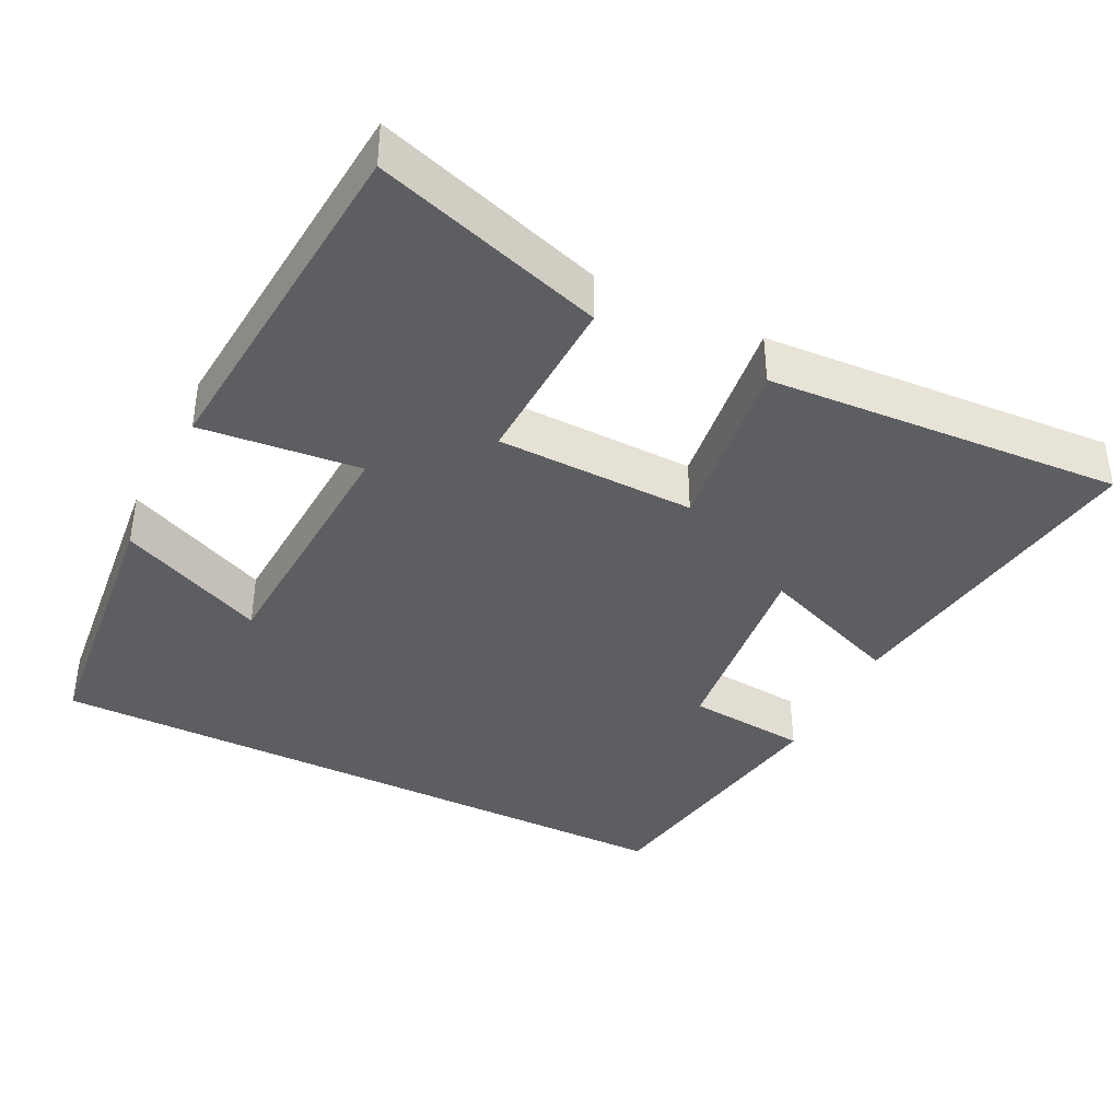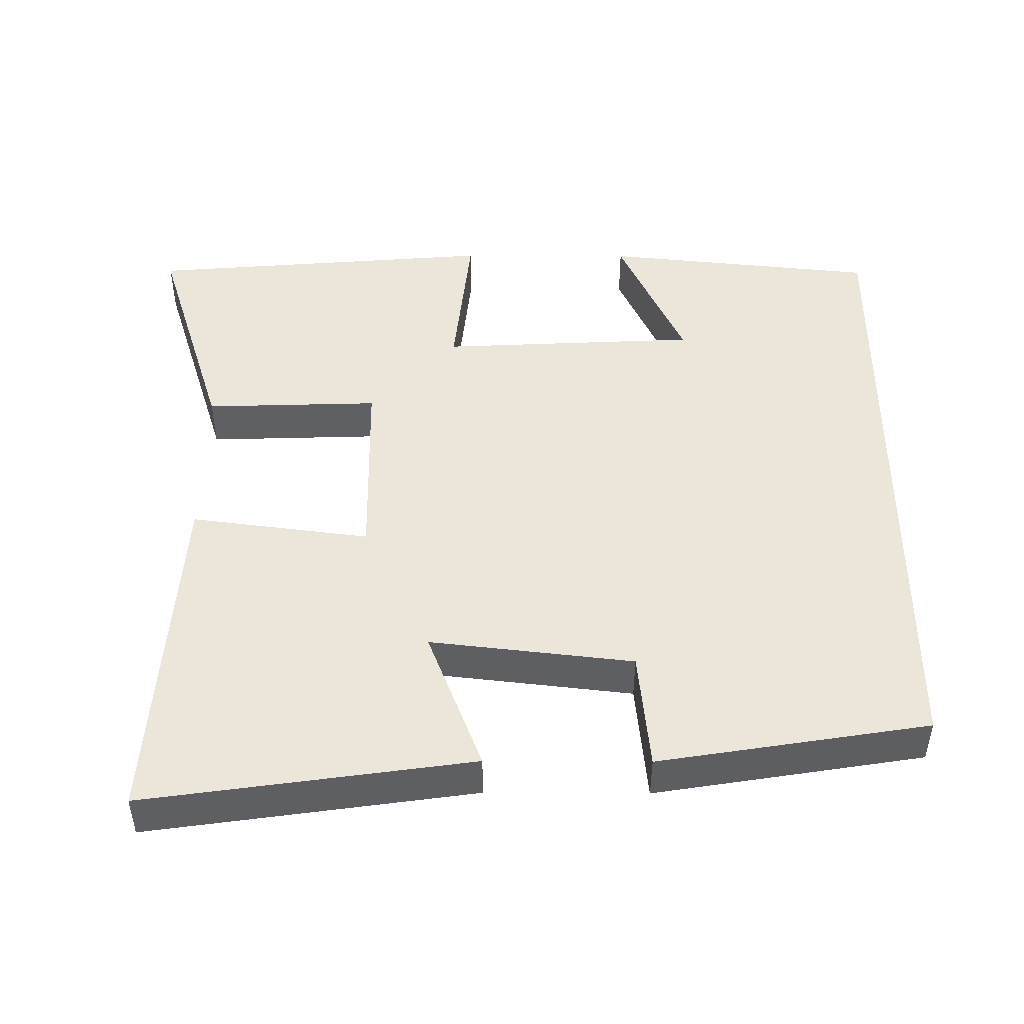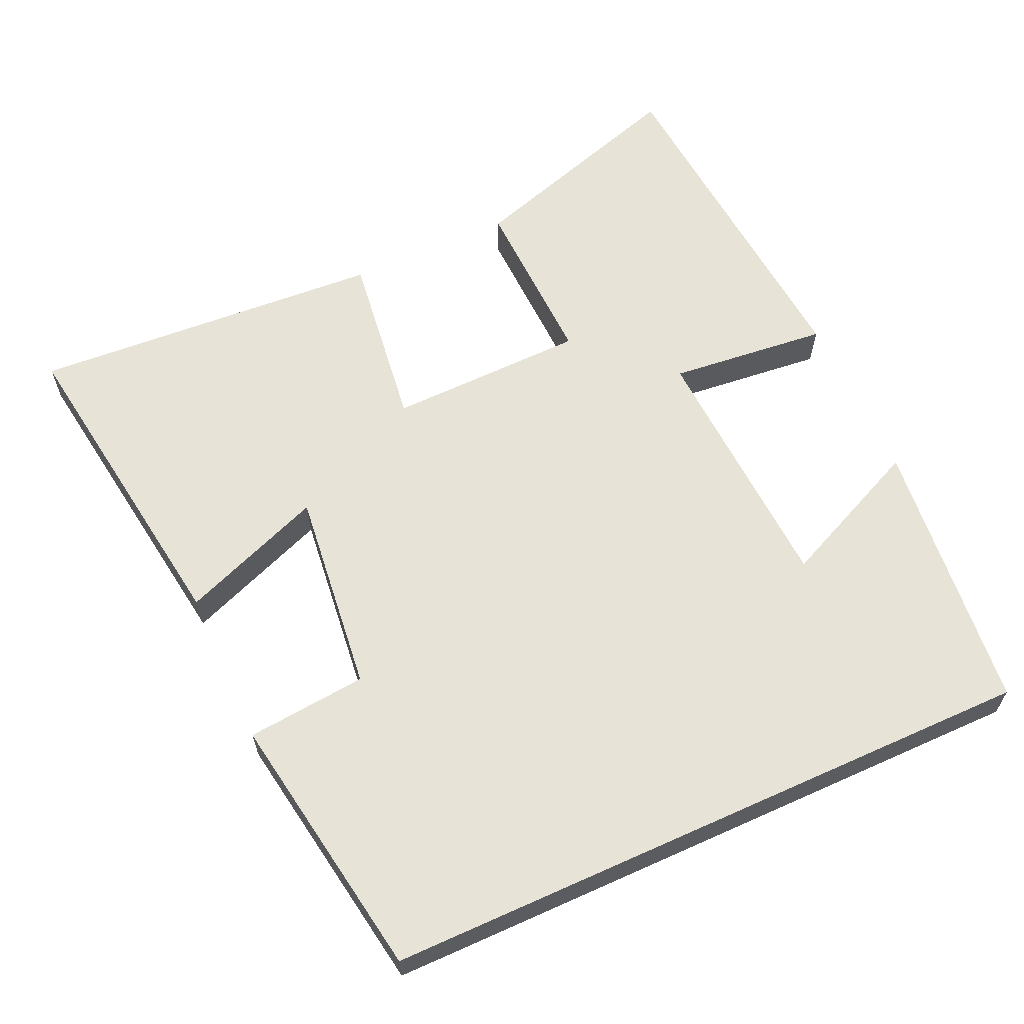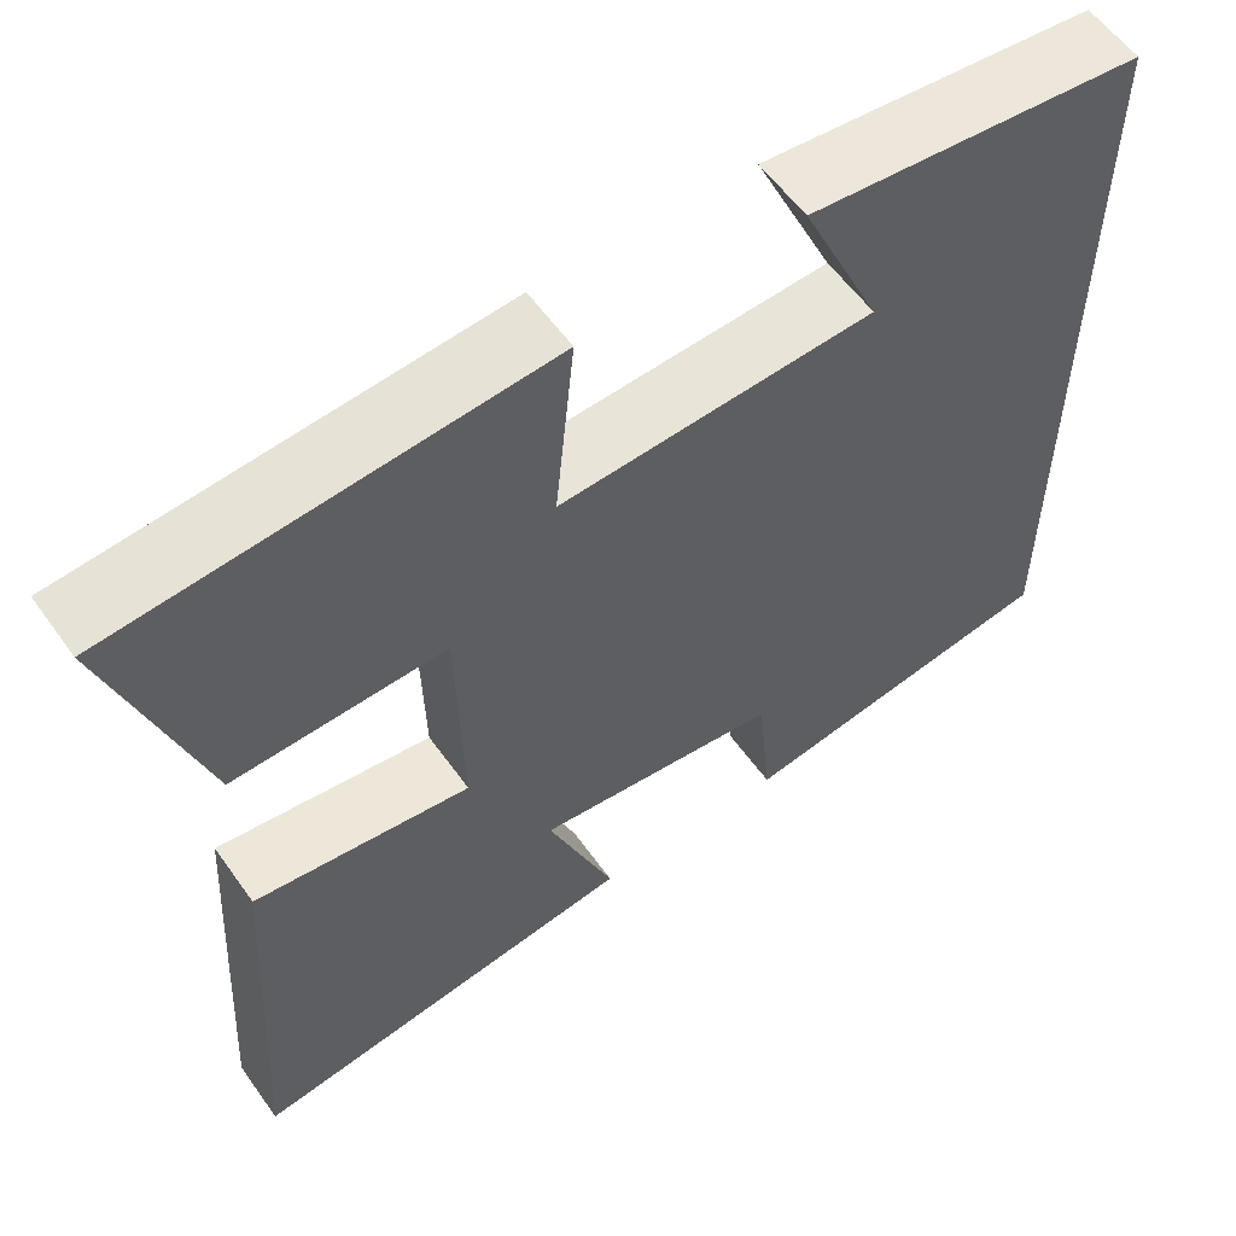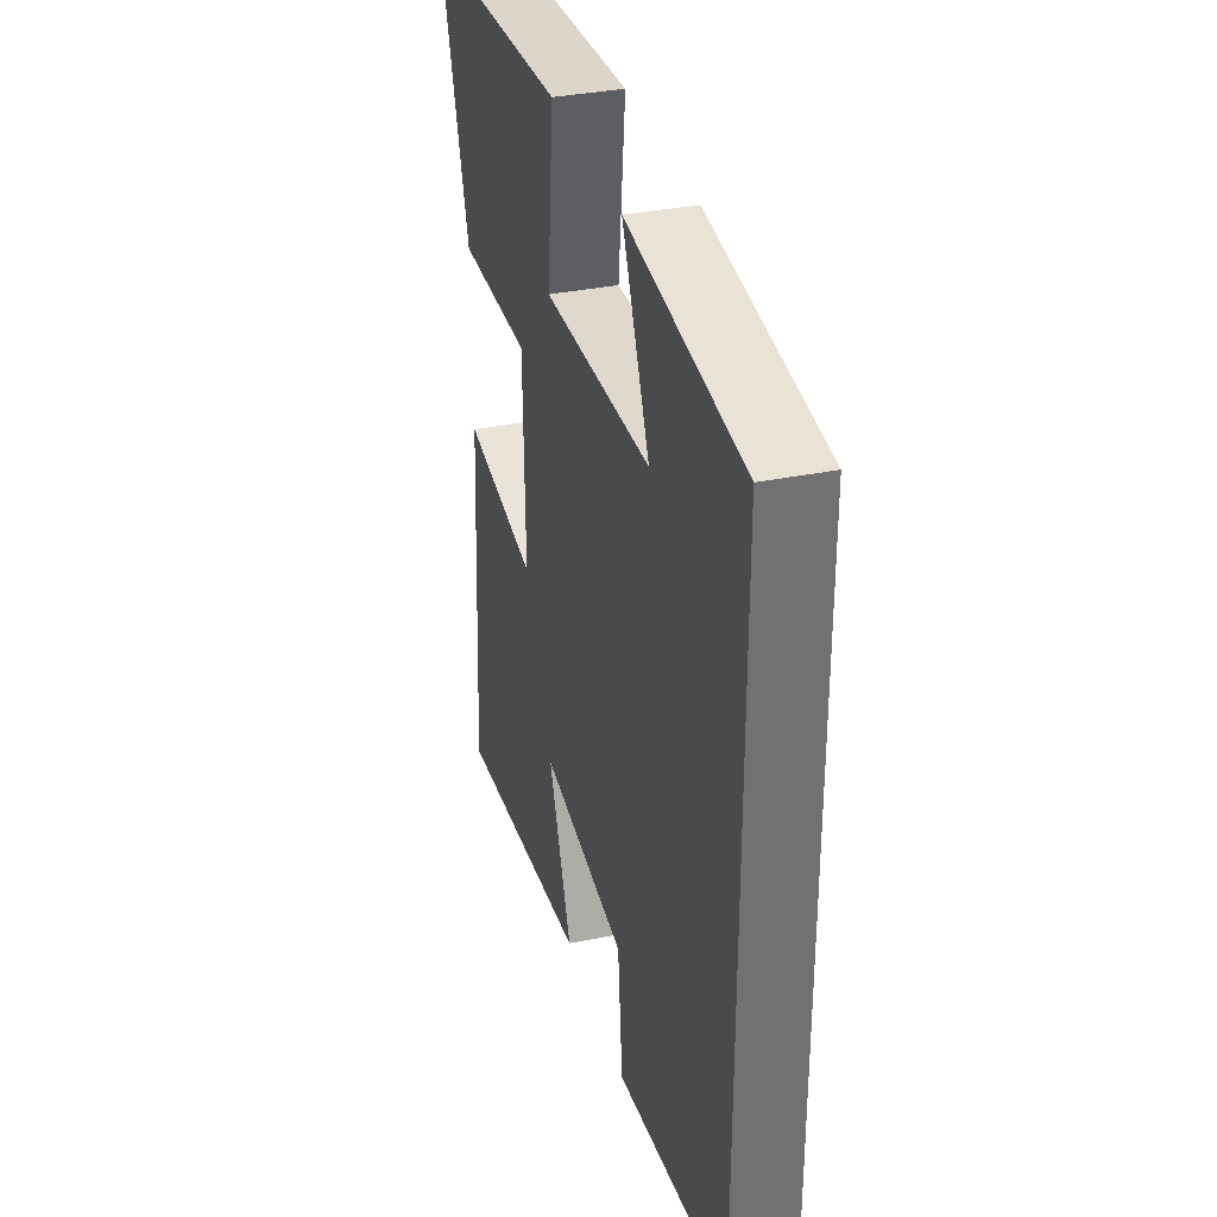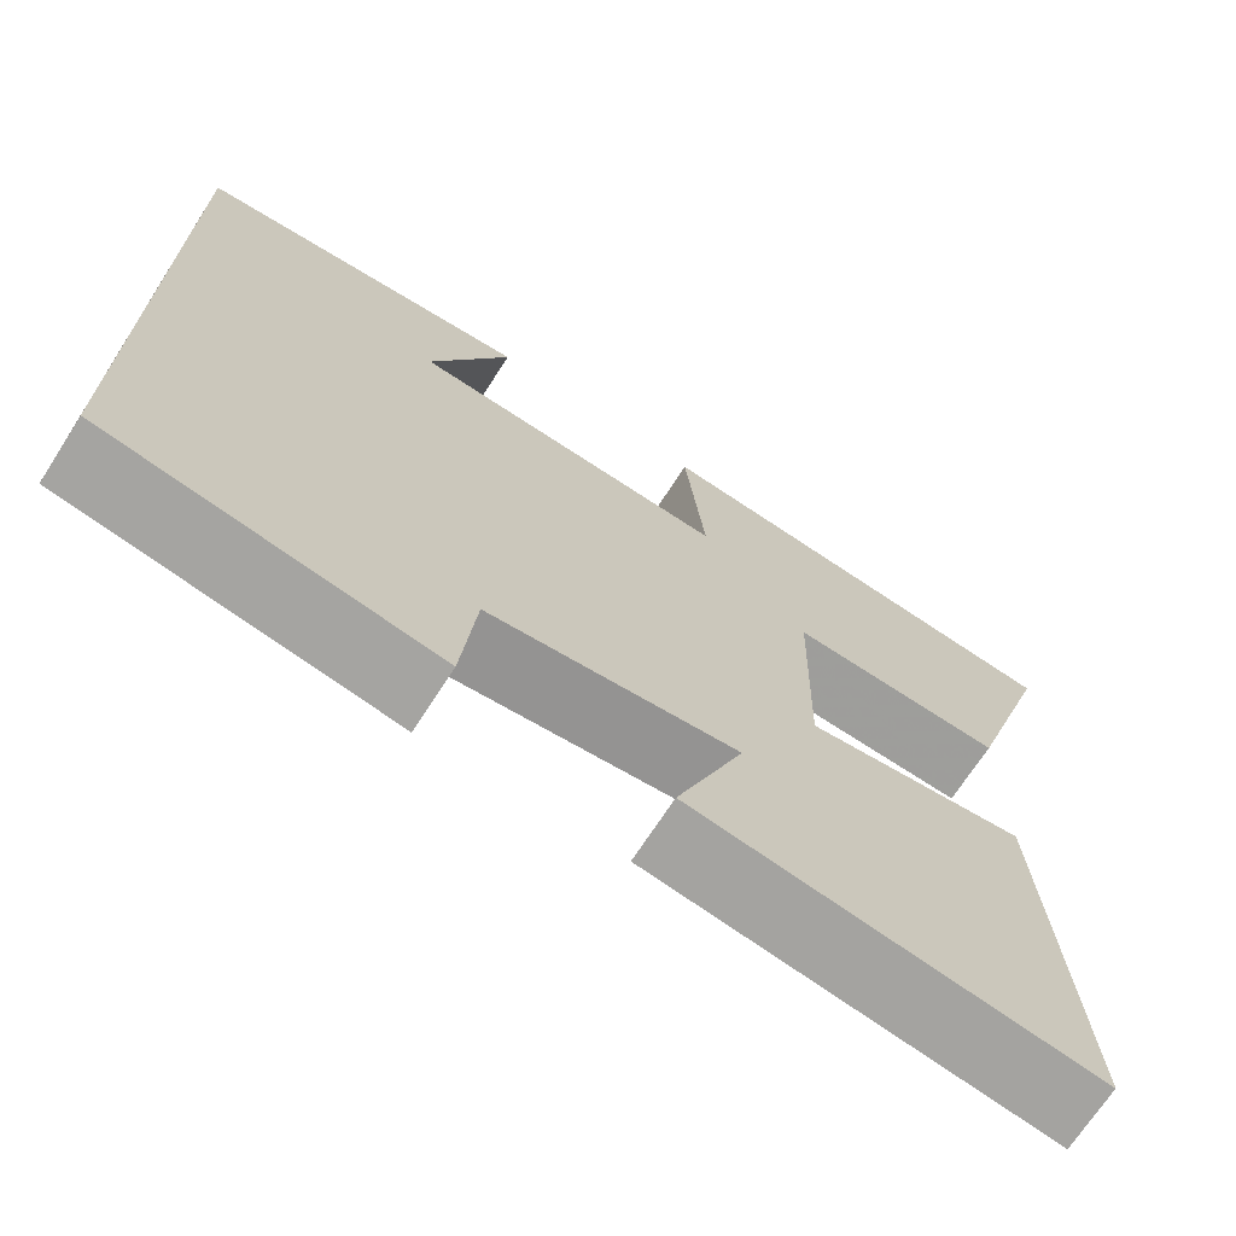
<metadata>
{"format":"obj","ext":"obj","renderer":"f3d","projection":"perspective","resolution":1024,"background":"white","views":[{"elev":-39.0,"azim":63.5,"up":"+Y"},{"elev":47.1,"azim":-179.7,"up":"+Y"},{"elev":62.2,"azim":-114.4,"up":"+Y"},{"elev":57.9,"azim":144.8,"up":"+Z"},{"elev":34.9,"azim":-105.2,"up":"+Z"},{"elev":-69.9,"azim":-32.8,"up":"+Z"}]}
</metadata>
<code>
v 0.53 0.07 -0.564
v 0.085 0.07 -0.5
v 0.161 0.07 -0.304
v -0.117 0.07 -0.336
v -0.133 0.07 -0.5
v -0.5 0.07 -0.44
v -0.5 0.07 0.461
v -0.123 0.07 0.5
v -0.213 0.07 0.301
v 0.141 0.07 0.283
v 0.119 0.07 0.5
v 0.599 0.07 0.46
v 0.5 0.07 0.149
v 0.261 0.07 0.157
v 0.255 0.07 -0.113
v 0.5 0.07 -0.081
v 0.53 0 -0.564
v 0.085 0 -0.5
v 0.161 0 -0.304
v -0.117 0 -0.336
v -0.133 0 -0.5
v -0.5 0 -0.44
v -0.5 0 0.461
v -0.123 0 0.5
v -0.213 0 0.301
v 0.141 0 0.283
v 0.119 0 0.5
v 0.599 0 0.46
v 0.5 0 0.149
v 0.261 0 0.157
v 0.255 0 -0.113
v 0.5 0 -0.081
f 15 16 1 2
f 11 12 13 14
f 10 11 14 15
f 9 10 15
f 7 8 9
f 4 5 6 7
f 3 4 7 9
f 15 2 3
f 3 9 15
f 18 17 32 31
f 30 29 28 27
f 31 30 27 26
f 31 26 25
f 25 24 23
f 23 22 21 20
f 25 23 20 19
f 19 18 31
f 31 25 19
f 1 17 18 2
f 2 18 19 3
f 3 19 20 4
f 4 20 21 5
f 5 21 22 6
f 6 22 23 7
f 7 23 24 8
f 8 24 25 9
f 9 25 26 10
f 10 26 27 11
f 11 27 28 12
f 12 28 29 13
f 13 29 30 14
f 14 30 31 15
f 15 31 32 16
f 16 32 17 1

</code>
